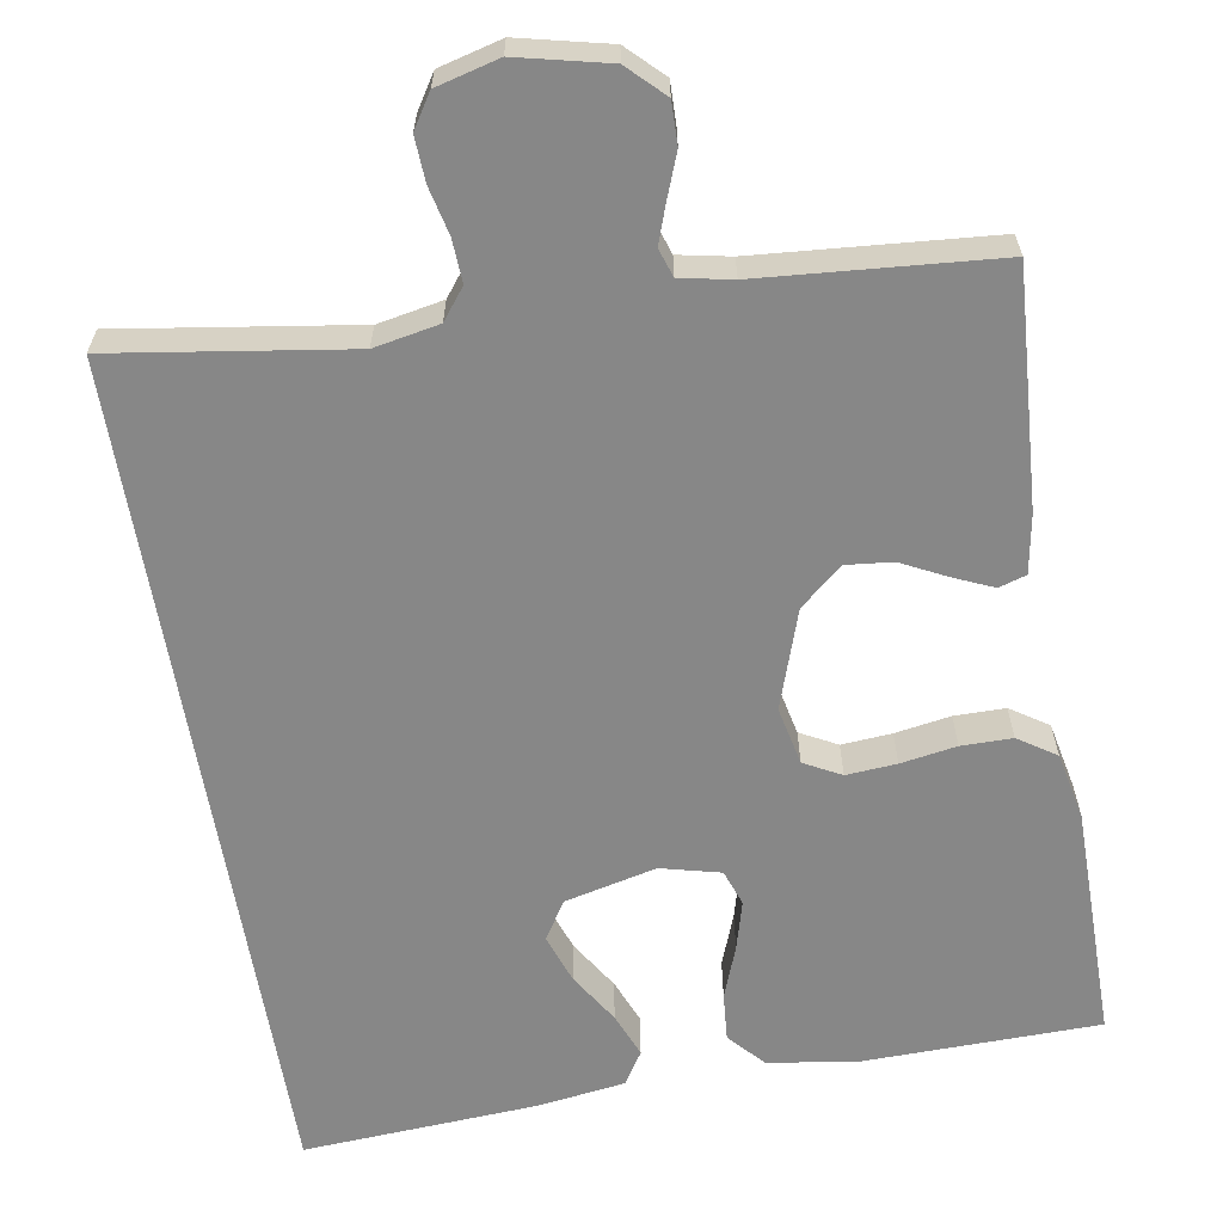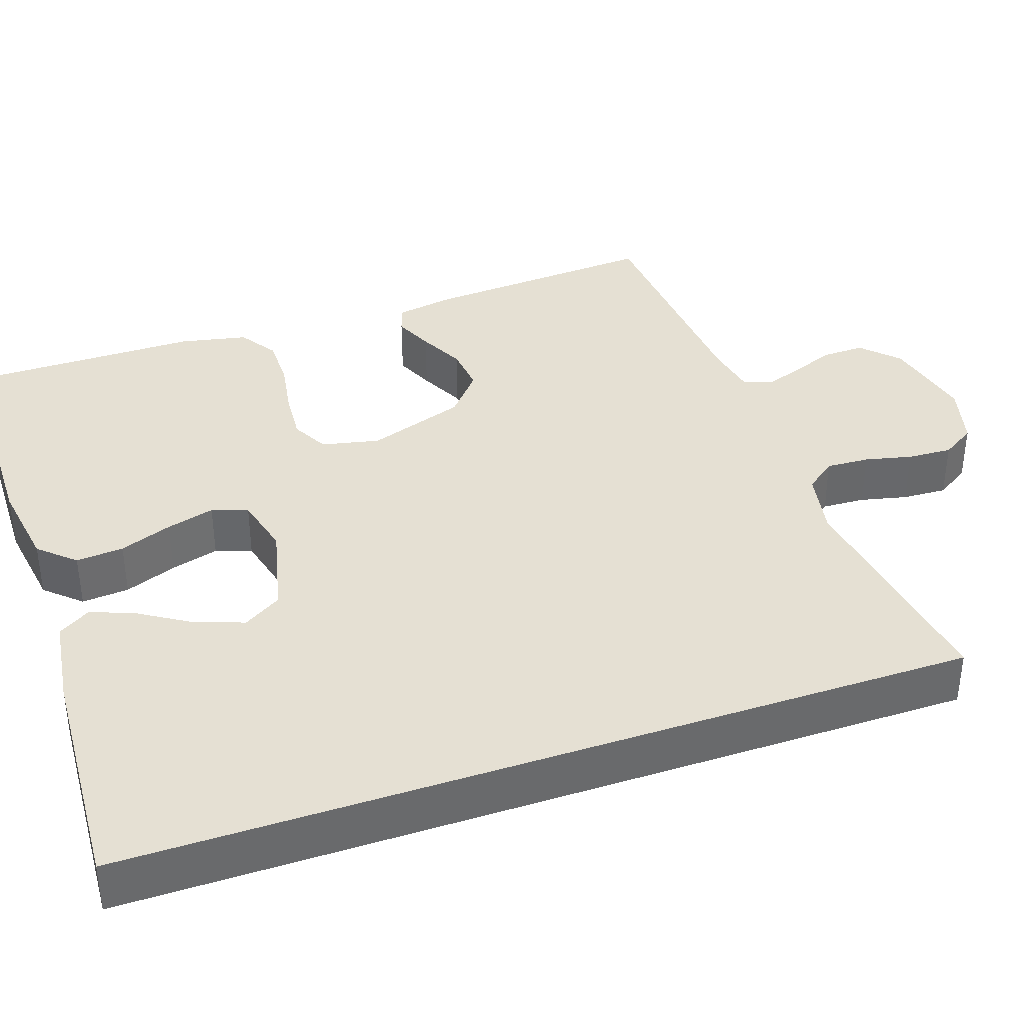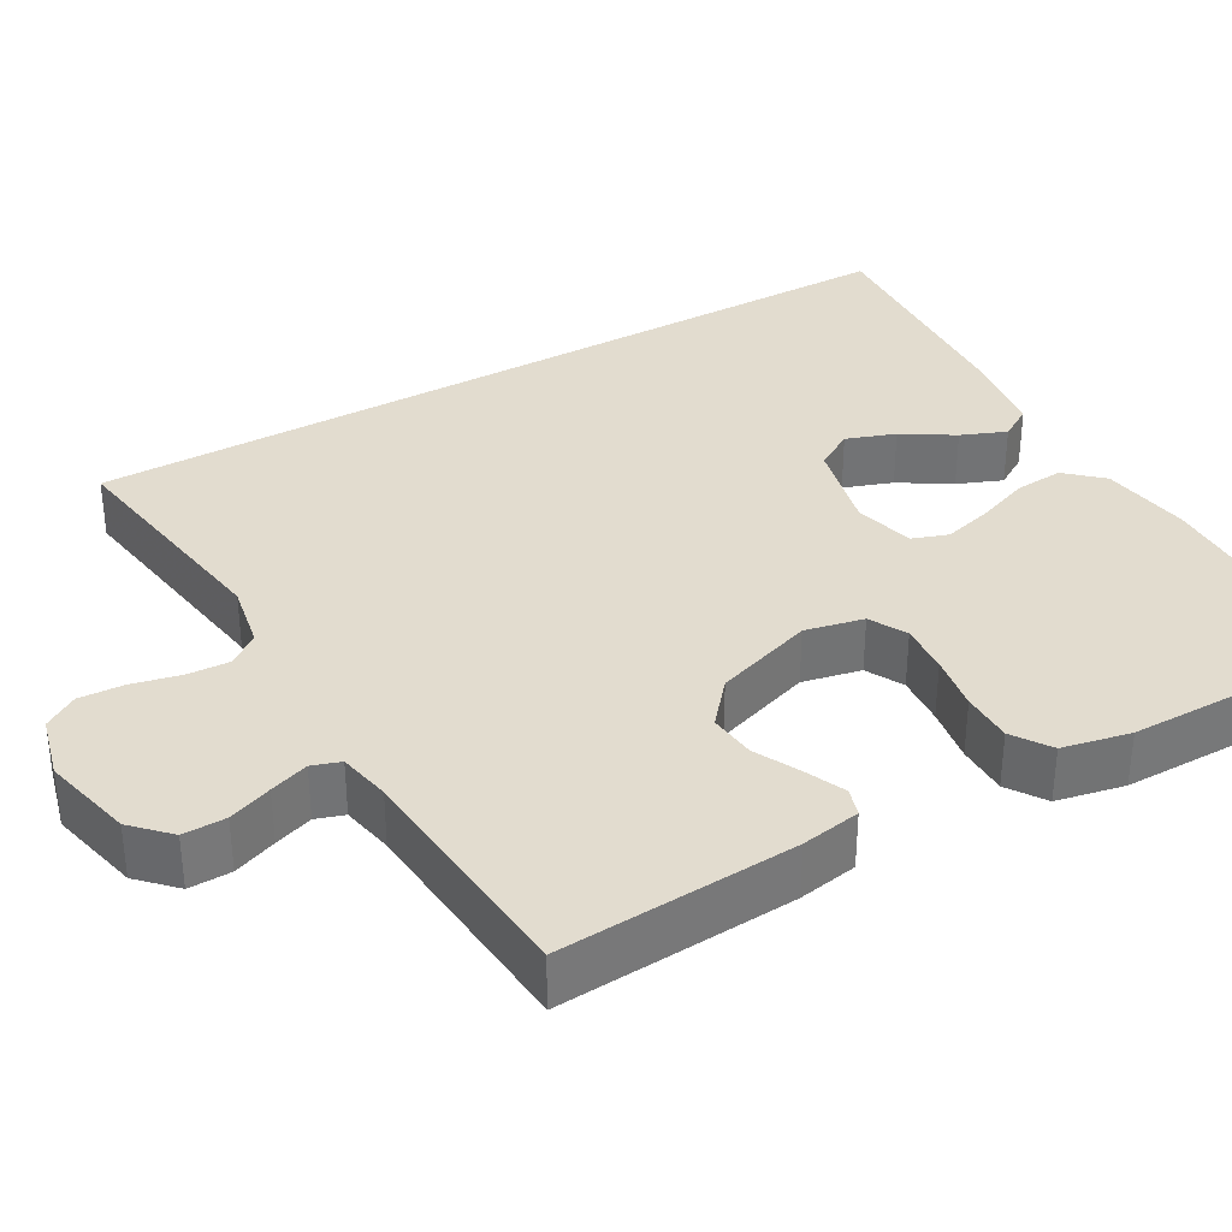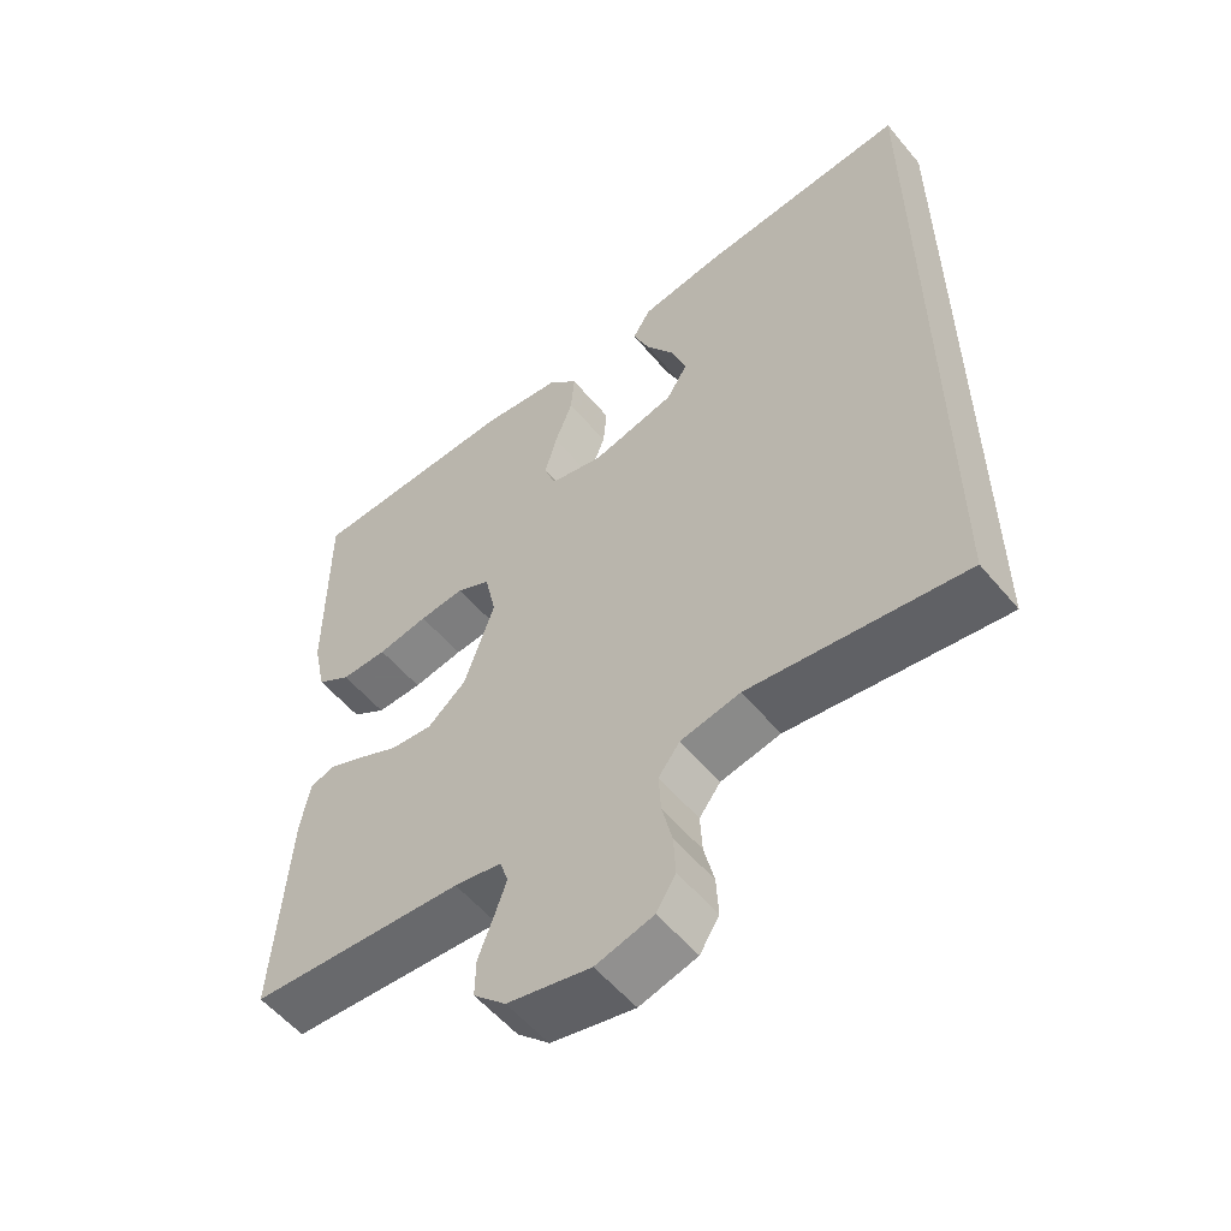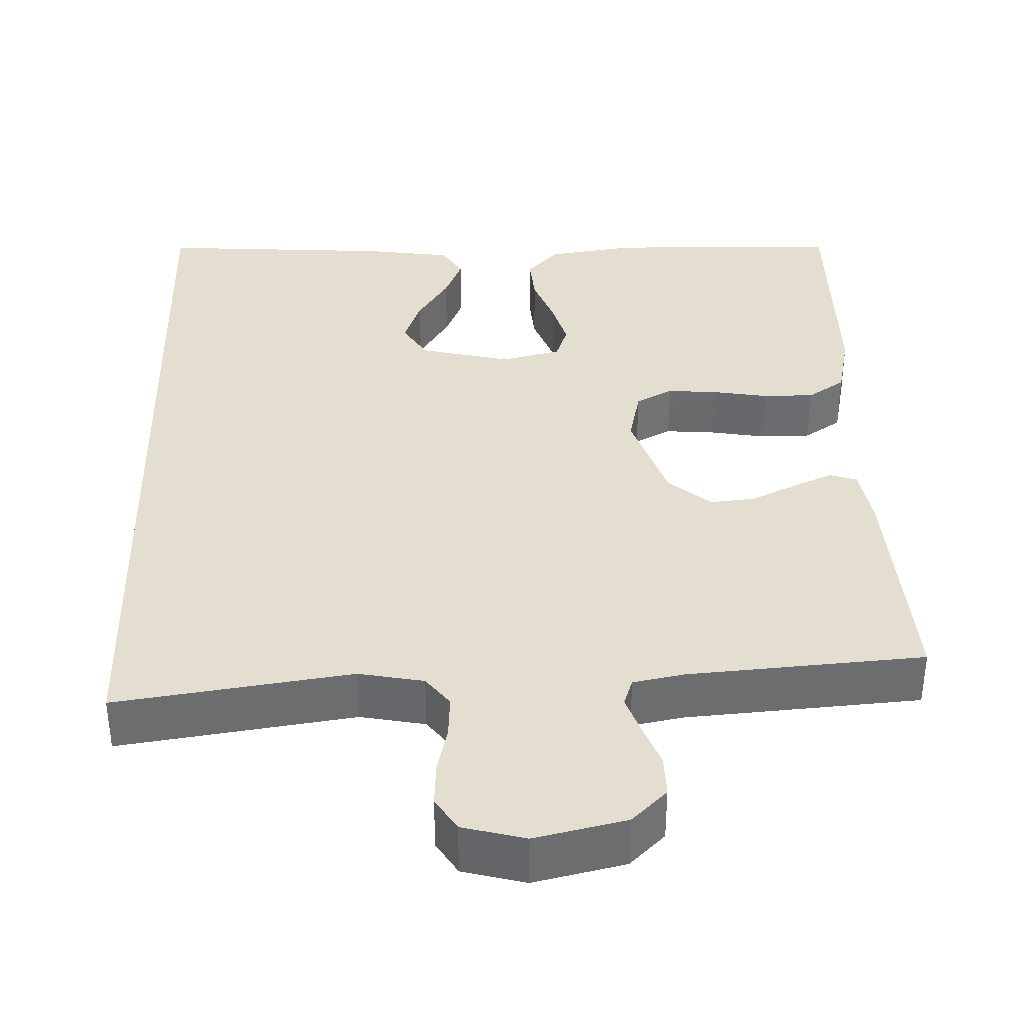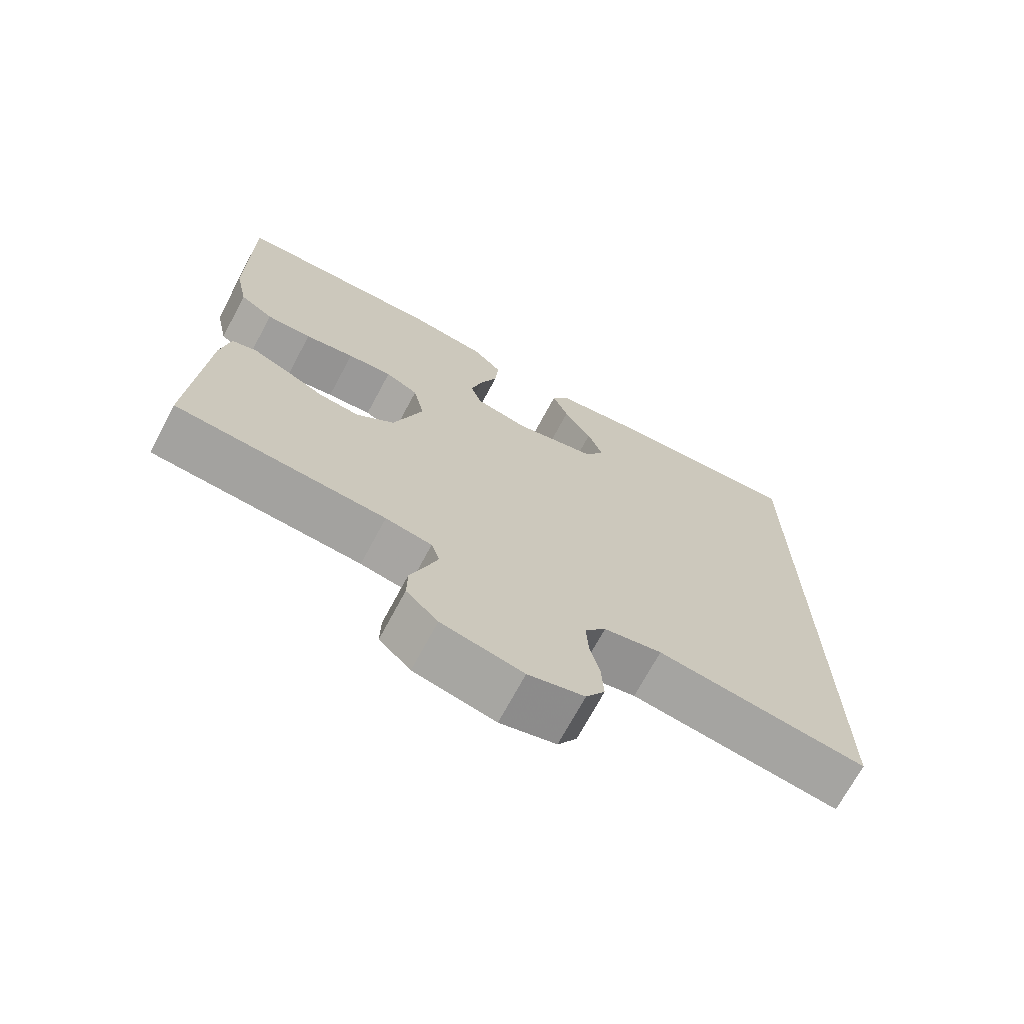
<metadata>
{"format":"obj","ext":"obj","renderer":"f3d","projection":"perspective","resolution":1024,"background":"white","views":[{"elev":-62.5,"azim":-170.5,"up":"+Y"},{"elev":38.0,"azim":71.0,"up":"+Y"},{"elev":34.6,"azim":-119.8,"up":"+Y"},{"elev":-56.0,"azim":39.3,"up":"+Z"},{"elev":36.5,"azim":178.3,"up":"+Y"},{"elev":-70.9,"azim":-28.2,"up":"+Z"}]}
</metadata>
<code>
v 0.5 0.07 -0.556
v 0.2 0.07 -0.511
v 0.117 0.07 -0.527
v 0.087 0.07 -0.566
v 0.09 0.07 -0.621
v 0.104 0.07 -0.681
v 0.107 0.07 -0.738
v 0.08 0.07 -0.781
v 0 0.07 -0.802
v -0.116 0.07 -0.775
v -0.161 0.07 -0.731
v -0.16 0.07 -0.677
v -0.139 0.07 -0.622
v -0.122 0.07 -0.573
v -0.134 0.07 -0.537
v -0.2 0.07 -0.524
v -0.5 0.07 -0.5
v -0.481 0.07 -0.2
v -0.468 0.07 -0.125
v -0.433 0.07 -0.114
v -0.383 0.07 -0.136
v -0.325 0.07 -0.165
v -0.266 0.07 -0.171
v -0.212 0.07 -0.125
v -0.17 0.07 0
v -0.186 0.07 0.074
v -0.233 0.07 0.099
v -0.297 0.07 0.094
v -0.368 0.07 0.082
v -0.433 0.07 0.082
v -0.481 0.07 0.114
v -0.499 0.07 0.2
v -0.5 0.07 0.5
v -0.2 0.07 0.506
v -0.086 0.07 0.489
v -0.045 0.07 0.444
v -0.05 0.07 0.383
v -0.075 0.07 0.316
v -0.092 0.07 0.254
v -0.076 0.07 0.208
v 0 0.07 0.189
v 0.117 0.07 0.217
v 0.147 0.07 0.266
v 0.125 0.07 0.328
v 0.085 0.07 0.392
v 0.062 0.07 0.449
v 0.088 0.07 0.491
v 0.2 0.07 0.507
v 0.5 0.07 0.526
v 0.5 0 -0.556
v 0.2 0 -0.511
v 0.117 0 -0.527
v 0.087 0 -0.566
v 0.09 0 -0.621
v 0.104 0 -0.681
v 0.107 0 -0.738
v 0.08 0 -0.781
v 0 0 -0.802
v -0.116 0 -0.775
v -0.161 0 -0.731
v -0.16 0 -0.677
v -0.139 0 -0.622
v -0.122 0 -0.573
v -0.134 0 -0.537
v -0.2 0 -0.524
v -0.5 0 -0.5
v -0.481 0 -0.2
v -0.468 0 -0.125
v -0.433 0 -0.114
v -0.383 0 -0.136
v -0.325 0 -0.165
v -0.266 0 -0.171
v -0.212 0 -0.125
v -0.17 0 0
v -0.186 0 0.074
v -0.233 0 0.099
v -0.297 0 0.094
v -0.368 0 0.082
v -0.433 0 0.082
v -0.481 0 0.114
v -0.499 0 0.2
v -0.5 0 0.5
v -0.2 0 0.506
v -0.086 0 0.489
v -0.045 0 0.444
v -0.05 0 0.383
v -0.075 0 0.316
v -0.092 0 0.254
v -0.076 0 0.208
v 0 0 0.189
v 0.117 0 0.217
v 0.147 0 0.266
v 0.125 0 0.328
v 0.085 0 0.392
v 0.062 0 0.449
v 0.088 0 0.491
v 0.2 0 0.507
v 0.5 0 0.526
f 48 49 1 2
f 44 45 46 47
f 43 44 47 48
f 35 36 37 38
f 35 38 39
f 34 35 39
f 33 34 39 40
f 31 32 33 40
f 28 29 30 31
f 27 28 31 40
f 19 20 21 22
f 17 18 19 22
f 16 17 22 23
f 15 16 23 24
f 10 11 12 13
f 10 13 14
f 9 10 14
f 5 6 7 8
f 4 5 8 9
f 43 48 2 3
f 42 43 3 4
f 41 42 4 9
f 26 27 40 41
f 25 26 41
f 15 24 25 41
f 9 14 15 41
f 51 50 98 97
f 96 95 94 93
f 97 96 93 92
f 87 86 85 84
f 88 87 84
f 88 84 83
f 89 88 83 82
f 89 82 81 80
f 80 79 78 77
f 89 80 77 76
f 71 70 69 68
f 71 68 67 66
f 72 71 66 65
f 73 72 65 64
f 62 61 60 59
f 63 62 59
f 63 59 58
f 57 56 55 54
f 58 57 54 53
f 52 51 97 92
f 53 52 92 91
f 58 53 91 90
f 90 89 76 75
f 90 75 74
f 90 74 73 64
f 90 64 63 58
f 1 50 51 2
f 2 51 52 3
f 3 52 53 4
f 4 53 54 5
f 5 54 55 6
f 6 55 56 7
f 7 56 57 8
f 8 57 58 9
f 9 58 59 10
f 10 59 60 11
f 11 60 61 12
f 12 61 62 13
f 13 62 63 14
f 14 63 64 15
f 15 64 65 16
f 16 65 66 17
f 17 66 67 18
f 18 67 68 19
f 19 68 69 20
f 20 69 70 21
f 21 70 71 22
f 22 71 72 23
f 23 72 73 24
f 24 73 74 25
f 25 74 75 26
f 26 75 76 27
f 27 76 77 28
f 28 77 78 29
f 29 78 79 30
f 30 79 80 31
f 31 80 81 32
f 32 81 82 33
f 33 82 83 34
f 34 83 84 35
f 35 84 85 36
f 36 85 86 37
f 37 86 87 38
f 38 87 88 39
f 39 88 89 40
f 40 89 90 41
f 41 90 91 42
f 42 91 92 43
f 43 92 93 44
f 44 93 94 45
f 45 94 95 46
f 46 95 96 47
f 47 96 97 48
f 48 97 98 49
f 49 98 50 1

</code>
